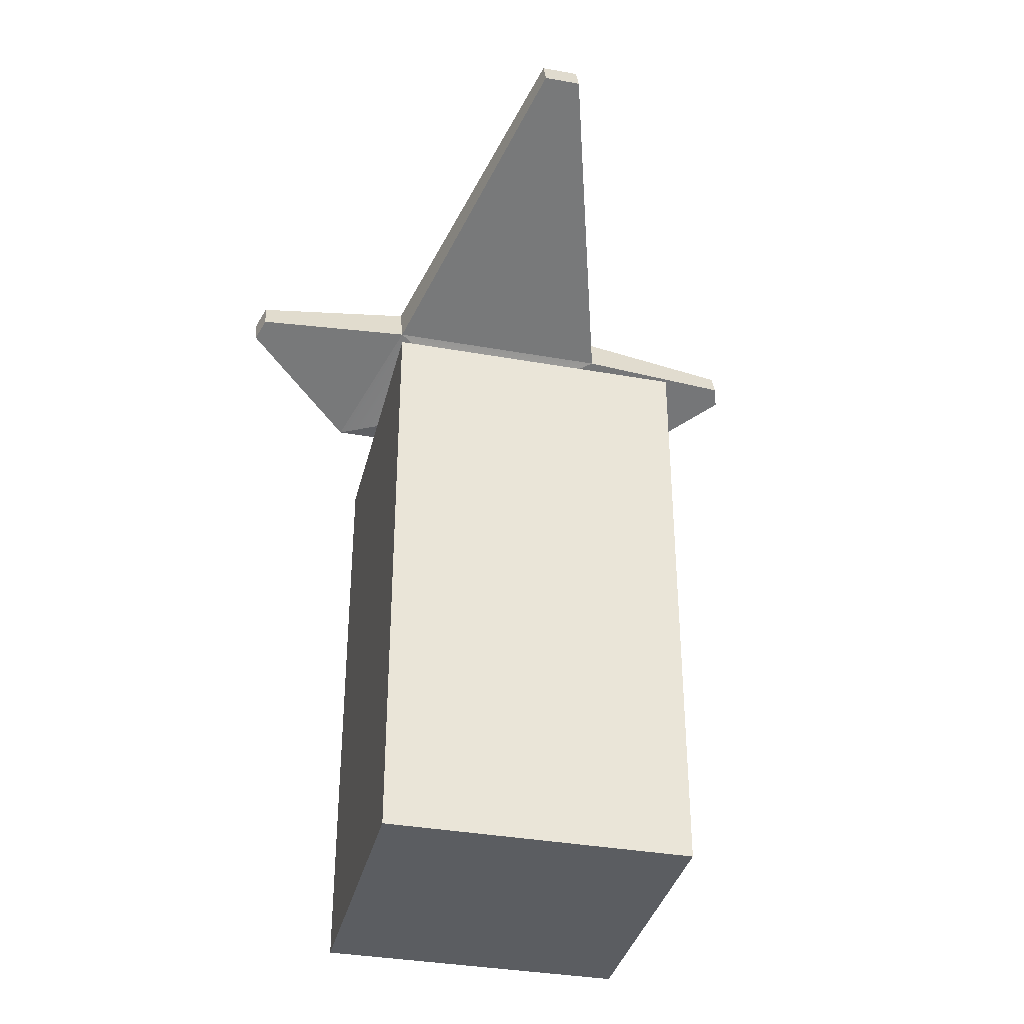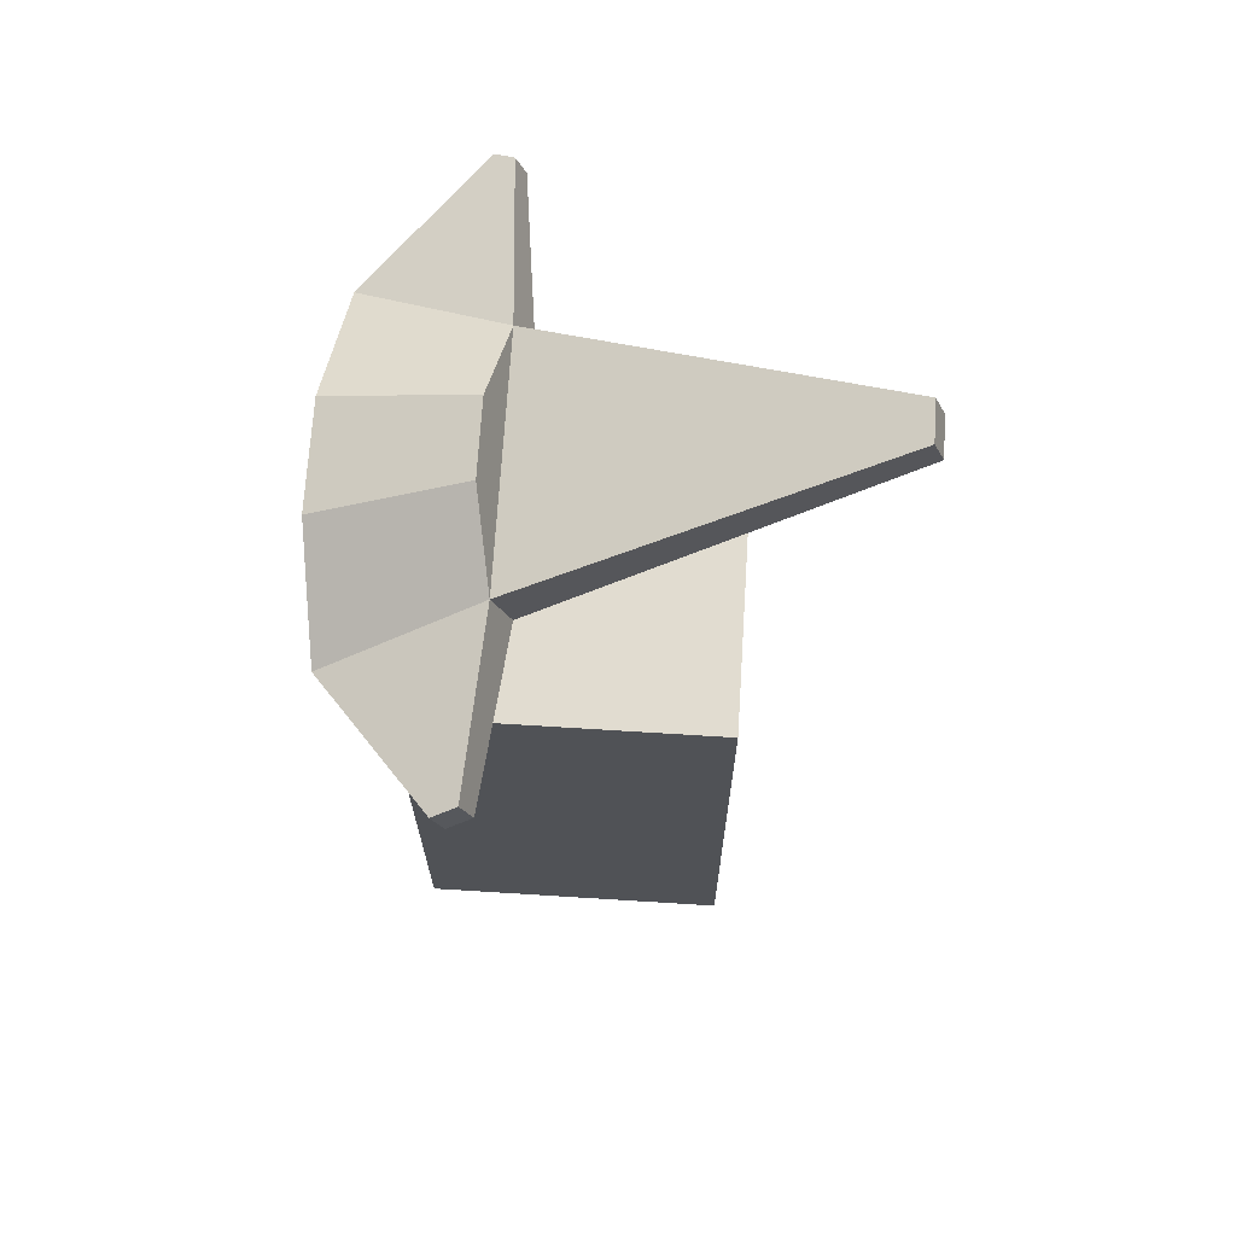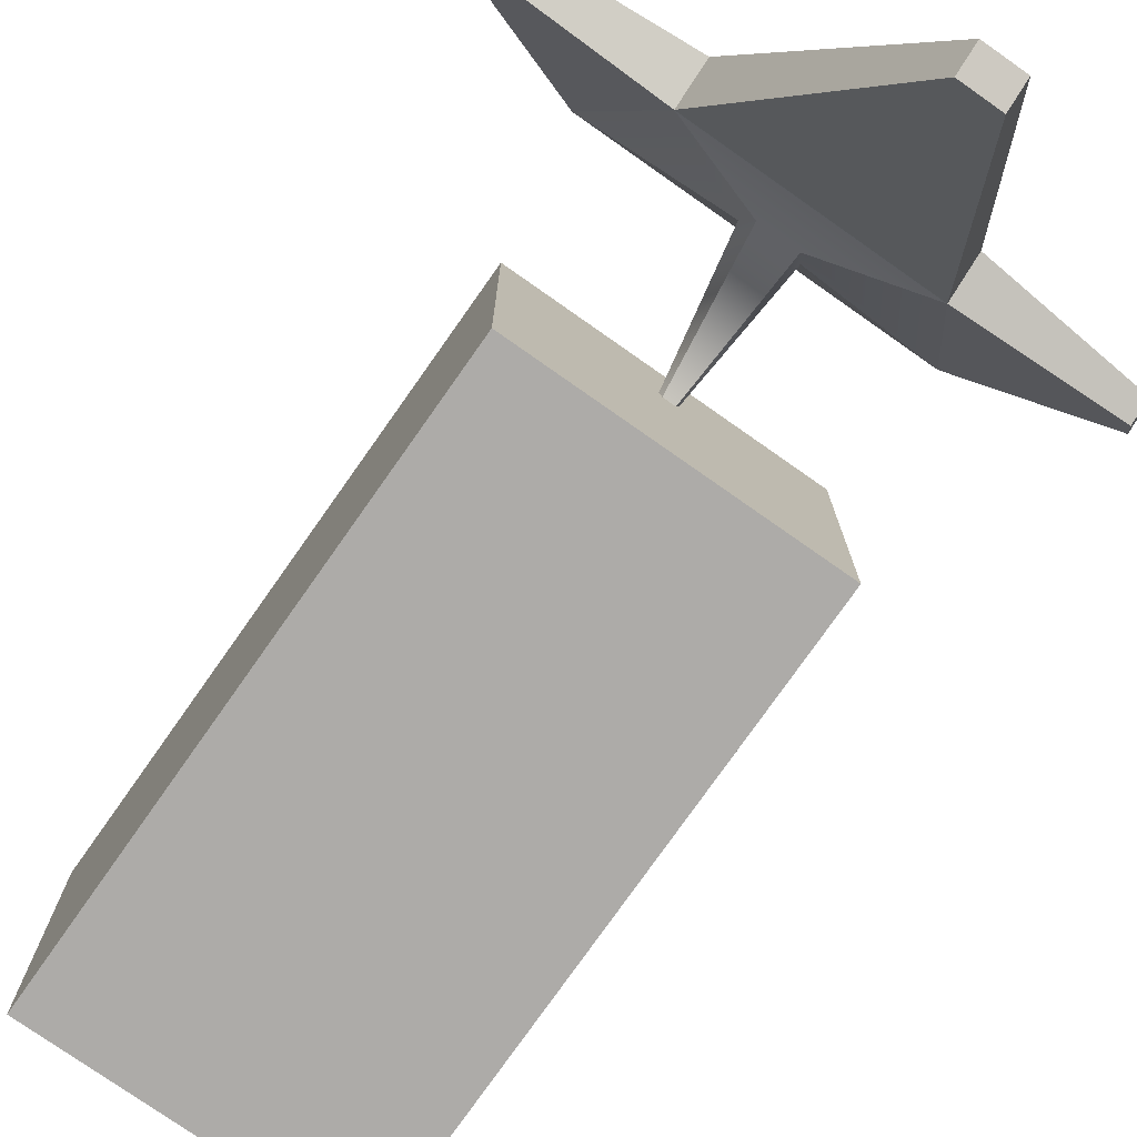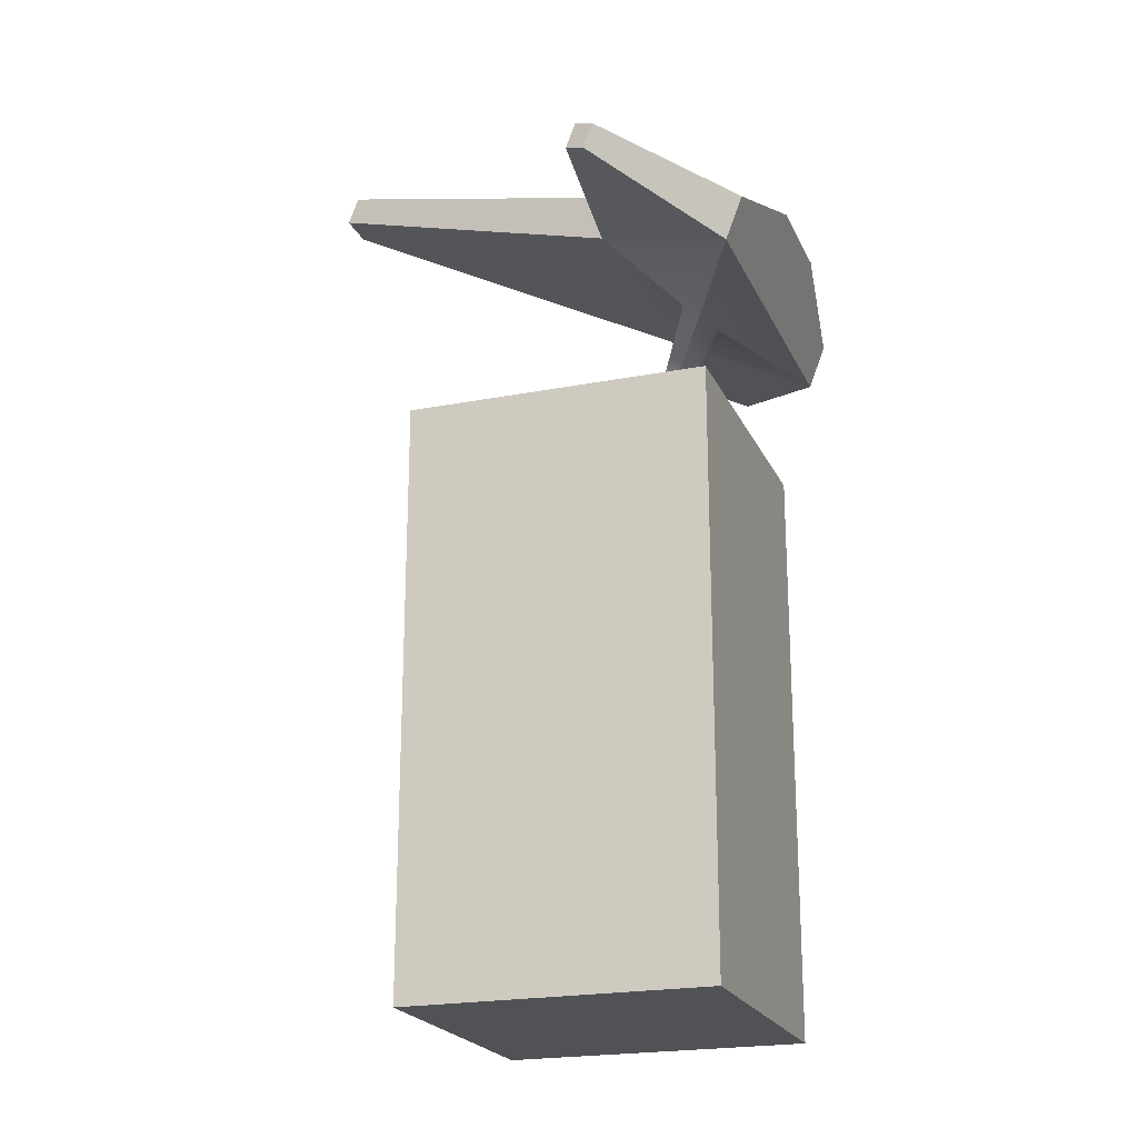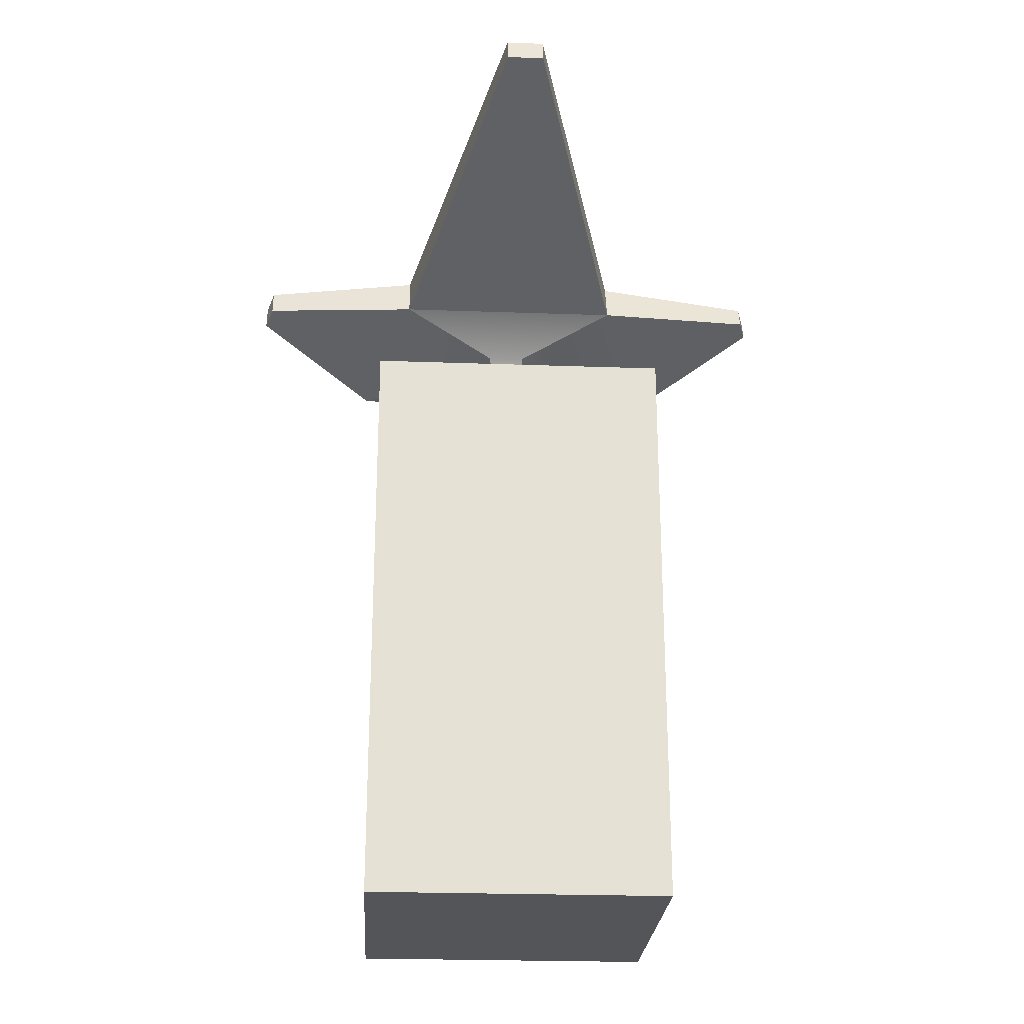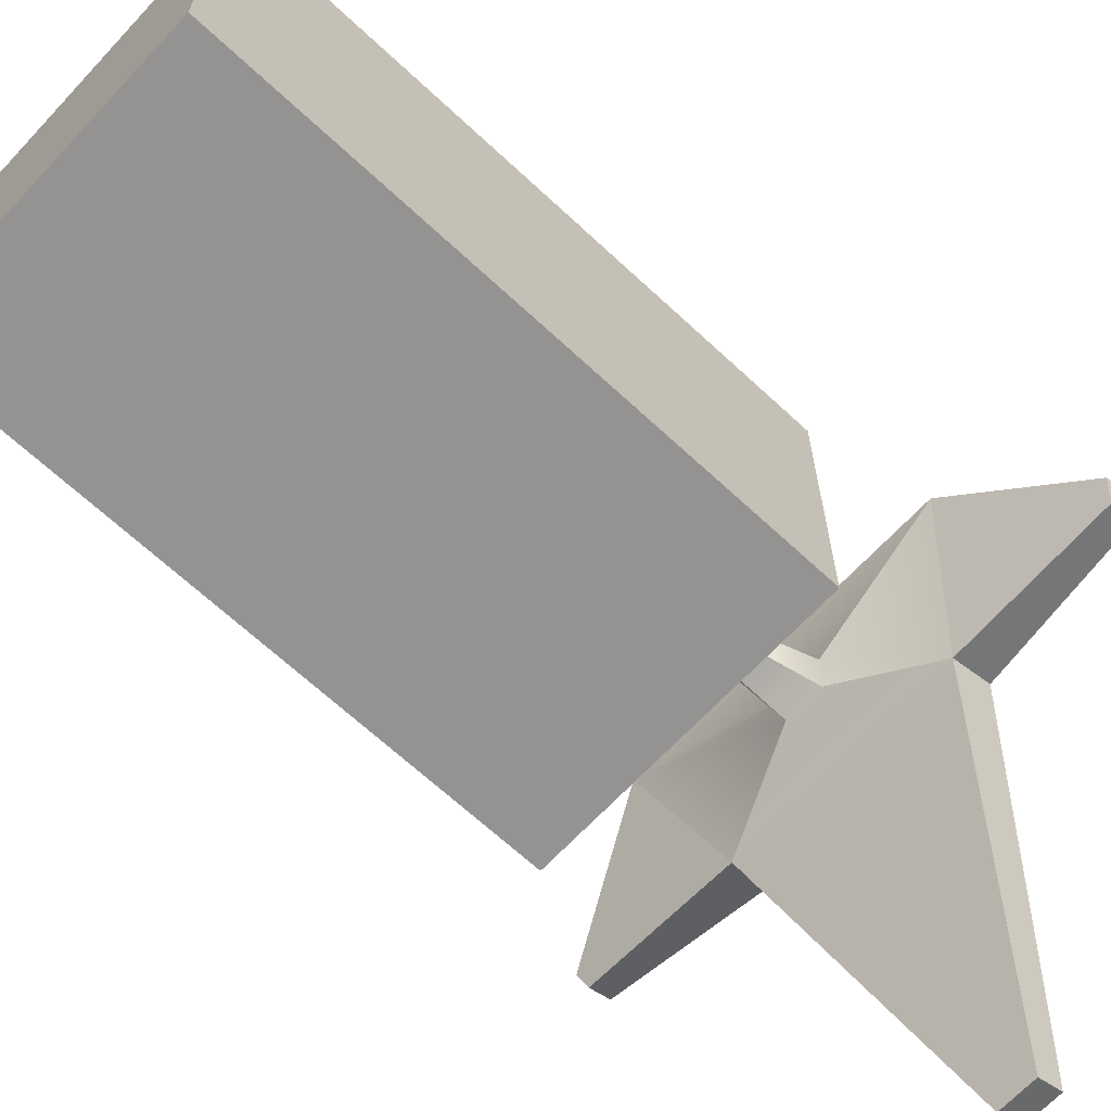
<metadata>
{"format":"obj","ext":"obj","renderer":"f3d","projection":"perspective","resolution":1024,"background":"white","views":[{"elev":-35.6,"azim":166.7,"up":"+Y"},{"elev":69.4,"azim":93.6,"up":"+Y"},{"elev":-76.5,"azim":144.9,"up":"+Z"},{"elev":-21.3,"azim":-70.9,"up":"+Y"},{"elev":-24.3,"azim":176.6,"up":"+Y"},{"elev":-66.9,"azim":47.0,"up":"+Z"}]}
</metadata>
<code>
g default
v -0.245 1.023 0.2581
v 0.245 1.023 0.2581
v -0.245 1.086 0.2821
v 0.245 1.086 0.2821
v -0.02797 1.332 -0.3992
v 0.02797 1.332 -0.3992
v -0.02797 1.293 -0.4141
v 0.02797 1.293 -0.4141
v 0.1728 1.164 0.0792
v -0.1728 1.164 0.0792
v -0.1728 1.101 0.05522
v 0.1728 1.101 0.05522
v 0.4114 1.104 0.08004
v 0.4229 1.092 0.1122
v 0.4114 1.145 0.09551
v 0.4229 1.132 0.1277
v -0.4123 1.106 0.08342
v -0.4221 1.095 0.111
v -0.4221 1.13 0.1243
v -0.4123 1.141 0.09669
v -0.07544 1.145 0.3045
v 0.07544 1.145 0.3045
v 0.0532 1.222 0.1017
v -0.0532 1.222 0.1017
v -0.008297 0.8463 0.0689
v 0.008297 0.8463 0.0689
v 0.01177 0.8426 0.07865
v -0.01177 0.8426 0.07865
v 0.02867 1.051 0.1332
v -0.02867 1.051 0.1332
v -0.04065 1.038 0.1668
v 0.04065 1.038 0.1668
v -0.2179 0.00511 0.2179
v 0.2179 0.00511 0.2179
v -0.217 0.8504 0.217
v 0.217 0.8504 0.217
v -0.217 0.8504 -0.217
v 0.217 0.8504 -0.217
v -0.2179 0.00511 -0.2179
v 0.2179 0.00511 -0.2179
g STATUE_SHIP_B
f 1 2 4 3
f 21 22 23 24
f 5 6 8 7
f 25 26 27 28
f 14 13 15 16
f 17 18 19 20
f 10 9 6 5
f 7 11 10 5
f 7 8 12 11
f 9 12 8 6
f 2 12 13 14
f 12 9 15 13
f 9 4 16 15
f 4 2 14 16
f 11 1 18 17
f 1 3 19 18
f 3 10 20 19
f 10 11 17 20
f 3 4 22 21
f 4 9 23 22
f 9 10 24 23
f 10 3 21 24
f 11 12 29 30
f 12 2 32 29
f 2 1 31 32
f 1 11 30 31
f 30 29 26 25
f 31 30 25 28
f 32 31 28 27
f 29 32 27 26
f 33 34 36 35
f 35 36 38 37
f 37 38 40 39
f 39 40 34 33
f 34 40 38 36
f 39 33 35 37

</code>
